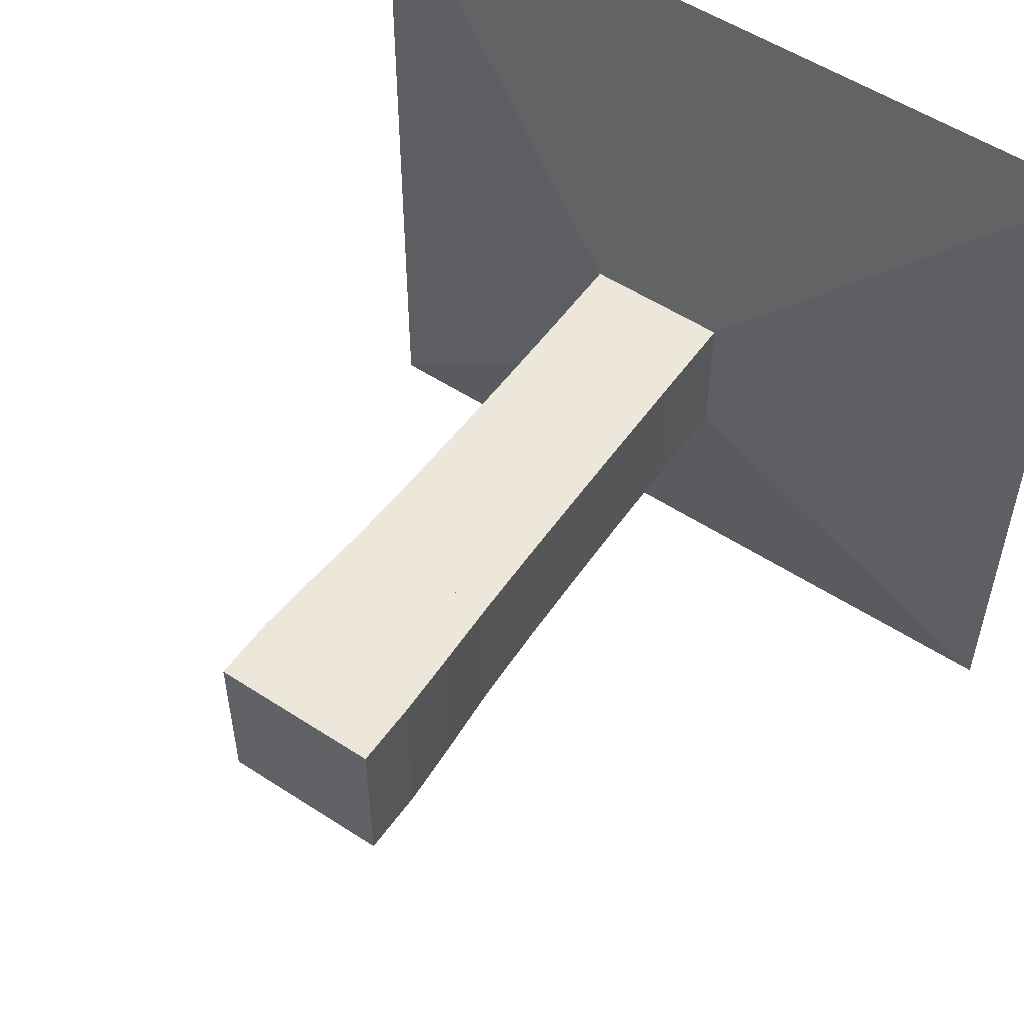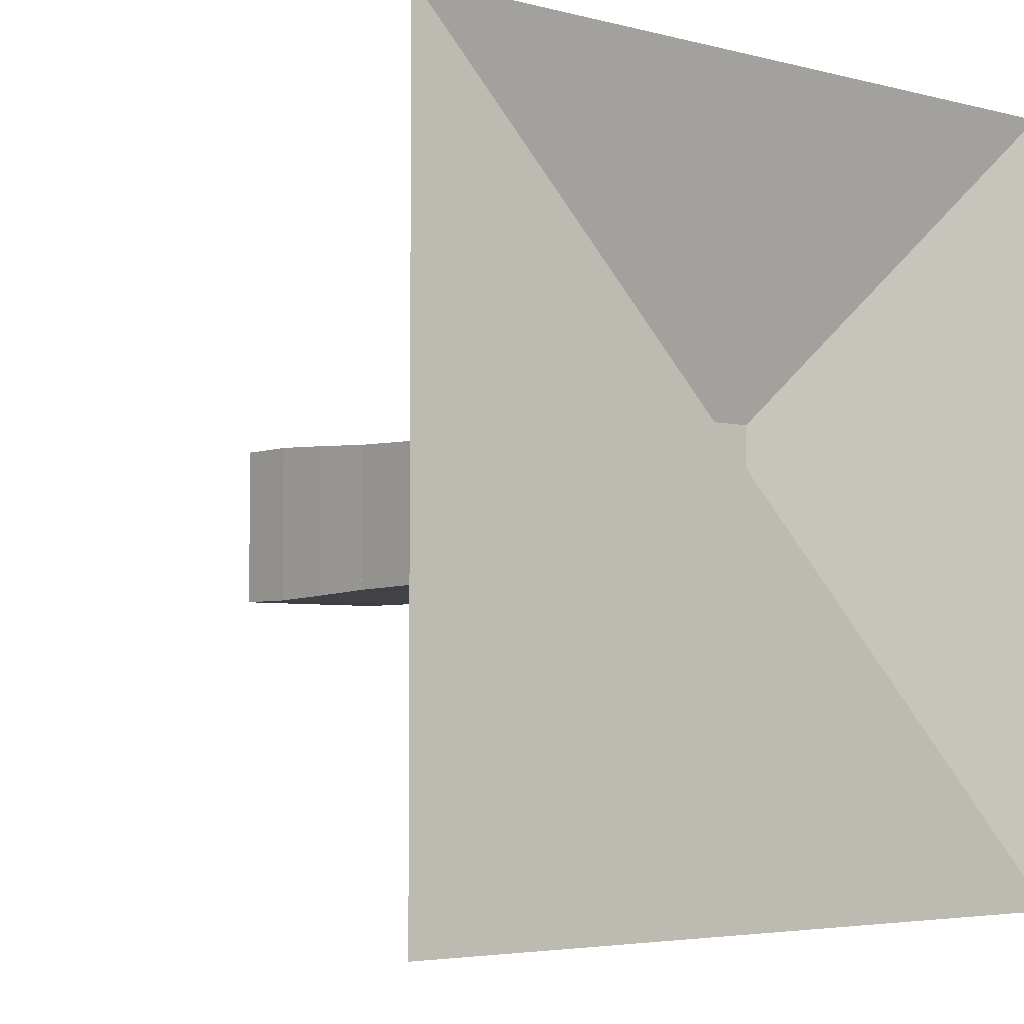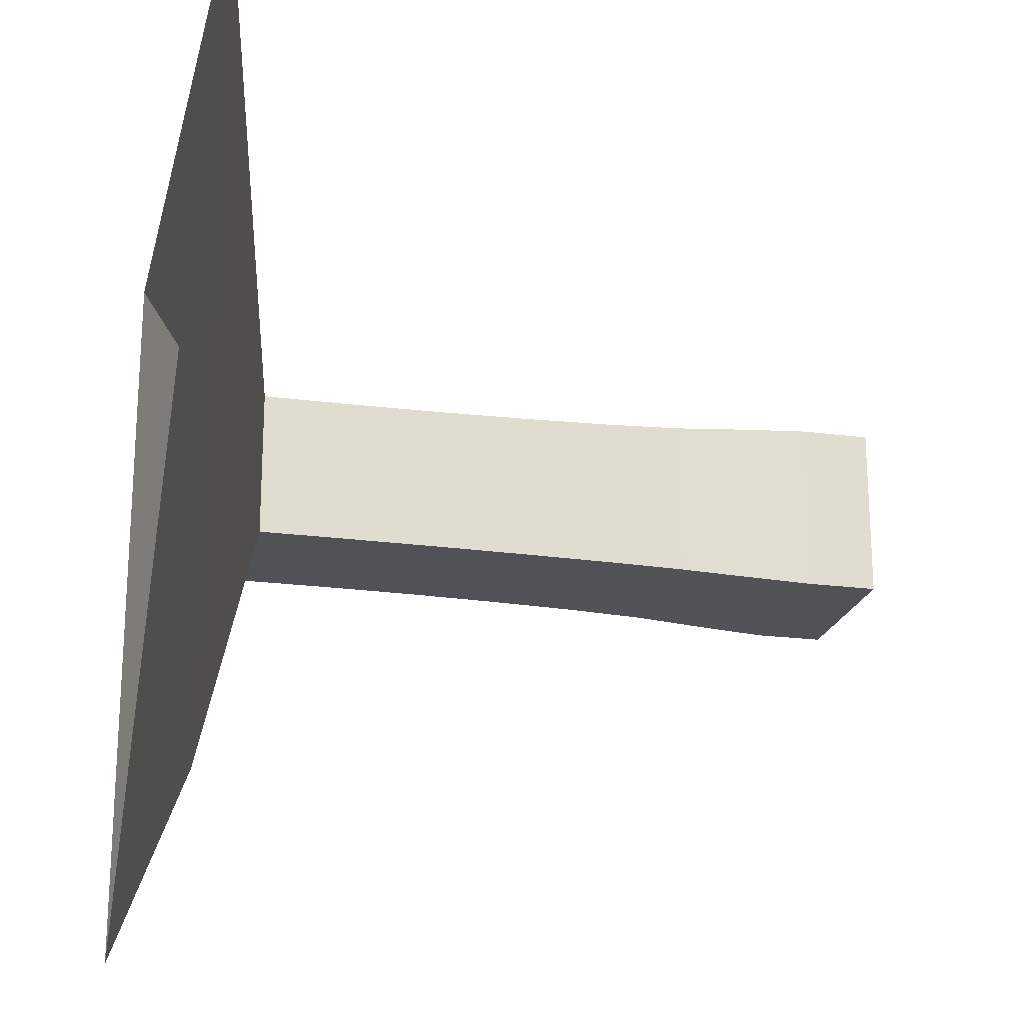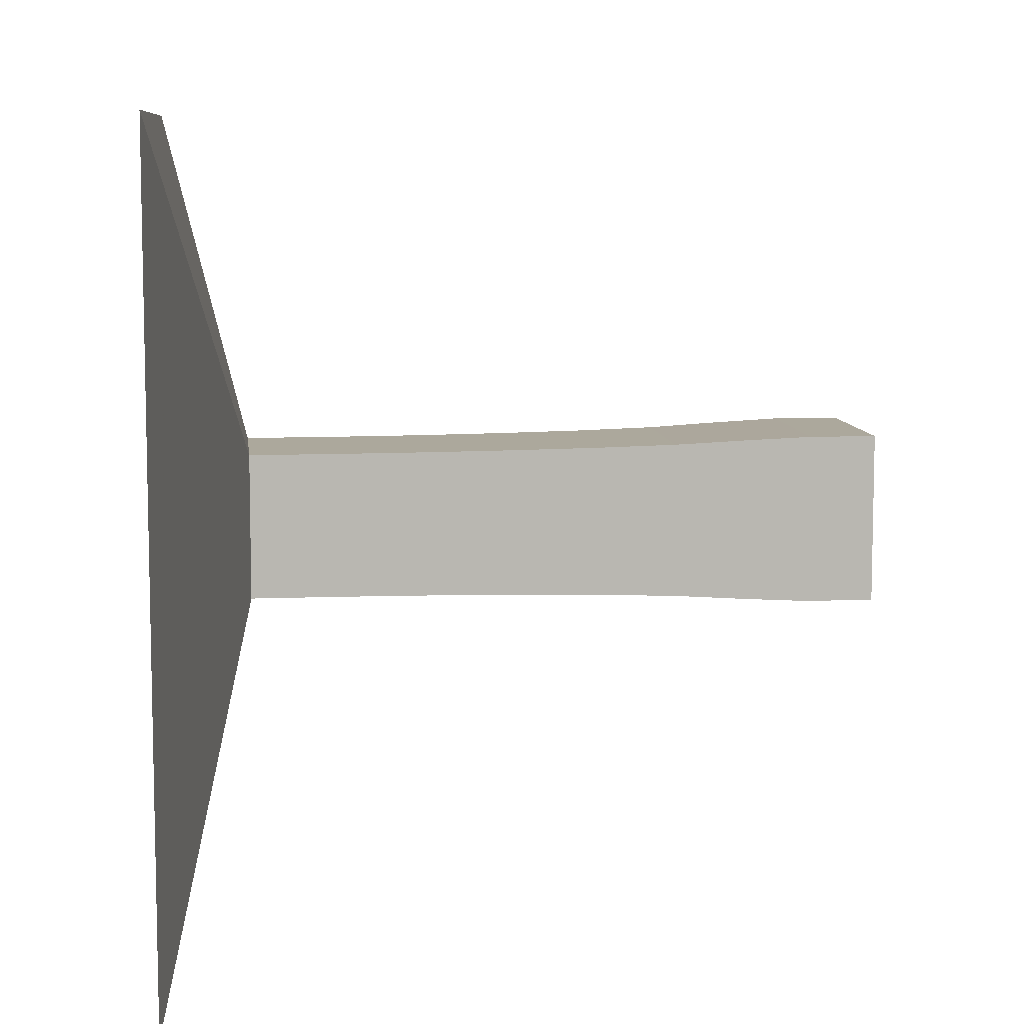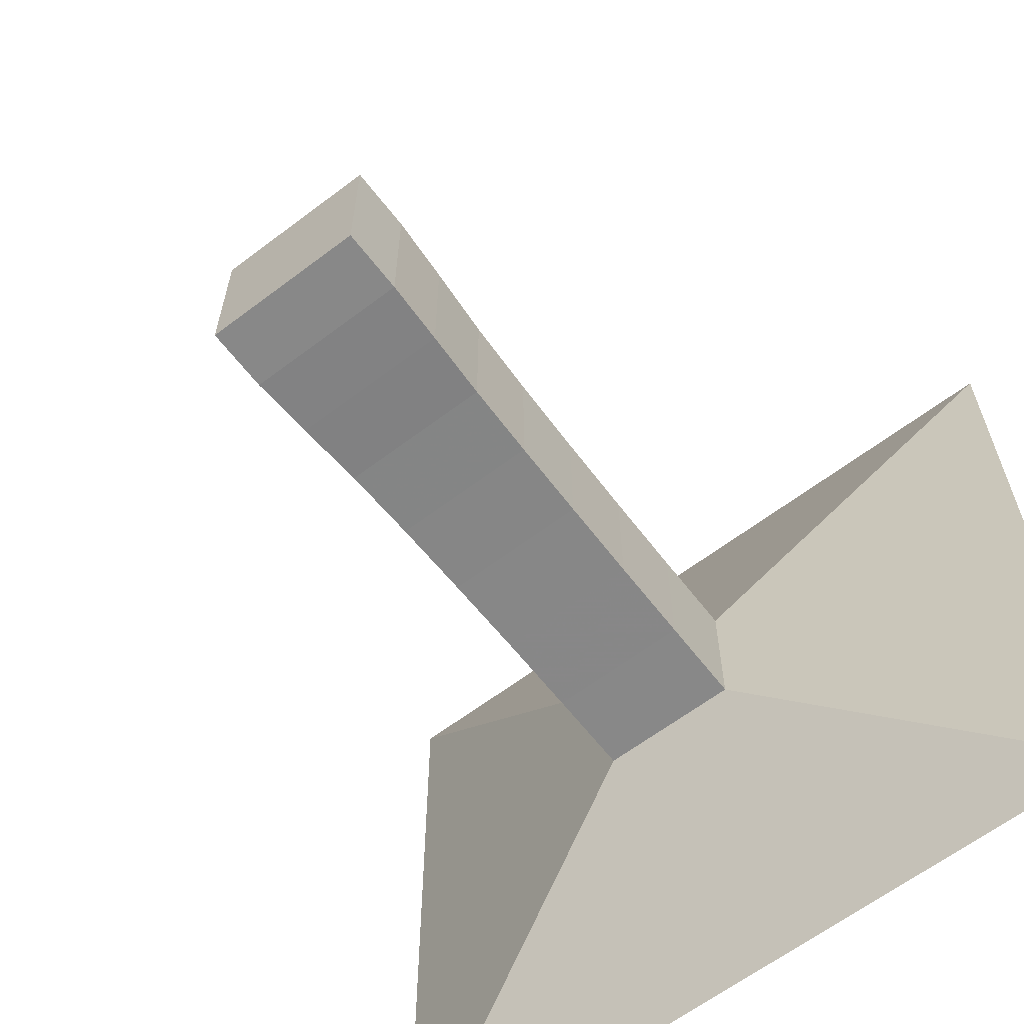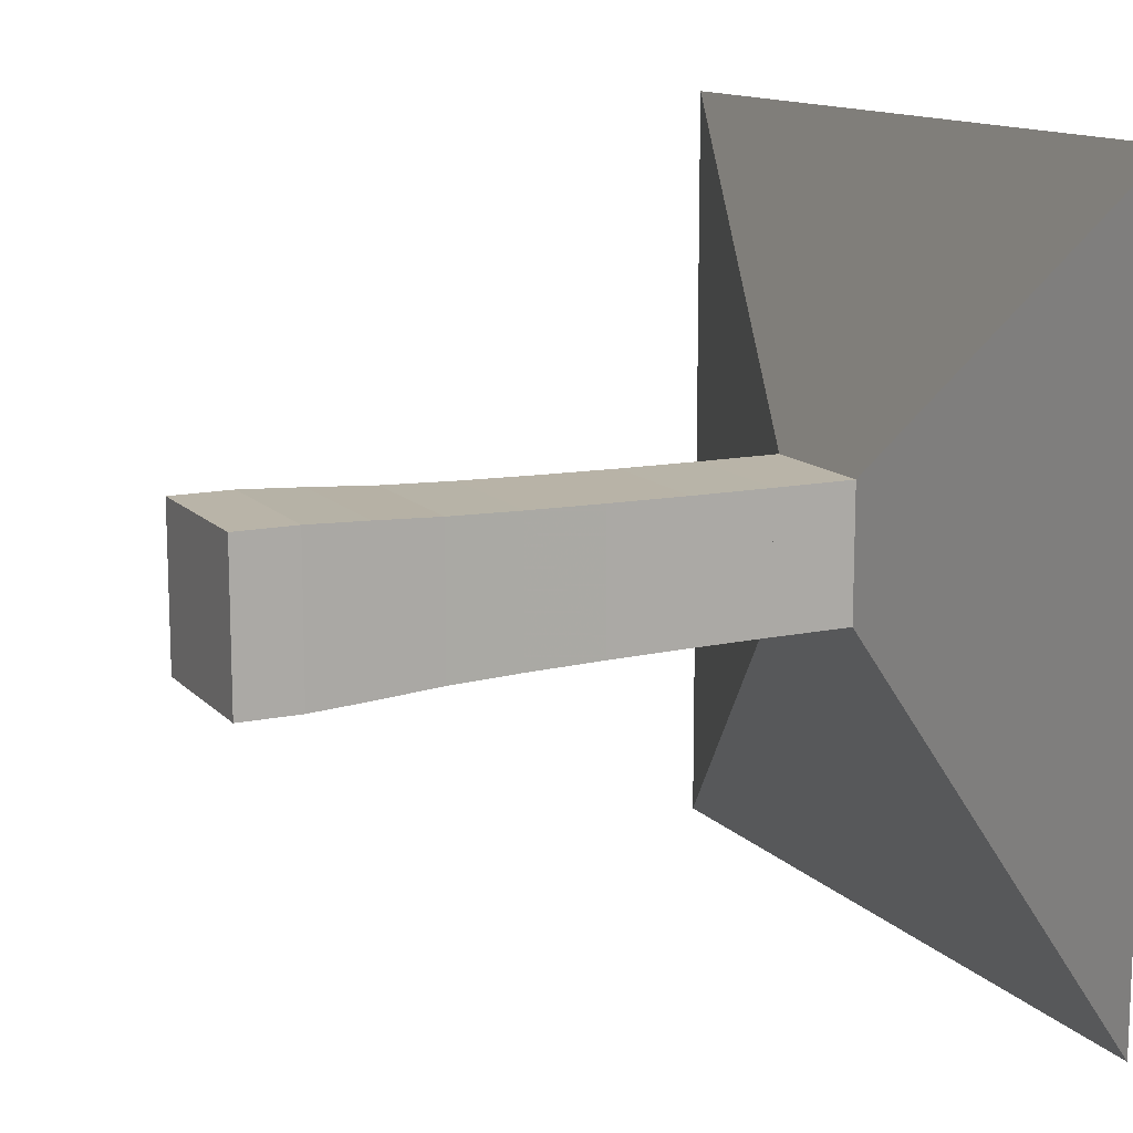
<metadata>
{"format":"obj","ext":"obj","renderer":"f3d","projection":"perspective","resolution":1024,"background":"white","views":[{"elev":54.1,"azim":124.7,"up":"+Y"},{"elev":-4.4,"azim":-129.6,"up":"+Y"},{"elev":-21.3,"azim":-13.3,"up":"+Z"},{"elev":8.5,"azim":-6.5,"up":"+Z"},{"elev":-62.8,"azim":127.5,"up":"+Y"},{"elev":13.1,"azim":154.0,"up":"+Z"}]}
</metadata>
<code>
v 0 -1 -1
v 0 -1 1
v 0 1 1
v 0 1 -1
v 0.2213 -0.1772 -0.1772
v 0.2213 -0.1772 0.1772
v 0.2213 0.1772 0.1772
v 0.2213 0.1772 -0.1772
v 0.4422 -0.1773 -0.1773
v 0.4422 -0.1773 0.1773
v 0.4422 0.1773 0.1773
v 0.4422 0.1773 -0.1773
v 0.6606 -0.1783 -0.1783
v 0.6606 -0.1783 0.1783
v 0.6606 0.1783 0.1783
v 0.6606 0.1783 -0.1783
v 0.8732 -0.1807 -0.1807
v 0.8732 -0.1807 0.1807
v 0.8732 0.1807 0.1807
v 0.8732 0.1807 -0.1807
v 1.078 -0.1843 -0.1843
v 1.078 -0.1843 0.1843
v 1.078 0.1843 0.1843
v 1.078 0.1843 -0.1843
v 1.27 -0.1898 -0.1898
v 1.27 -0.1898 0.1898
v 1.27 0.1898 0.1898
v 1.27 0.1898 -0.1898
v 1.445 -0.1995 -0.1995
v 1.445 -0.1995 0.1995
v 1.445 0.1995 0.1995
v 1.445 0.1995 -0.1995
v 1.607 -0.2069 -0.2069
v 1.607 -0.2069 0.2069
v 1.607 0.2069 0.2069
v 1.607 0.2069 -0.2069
v 1.769 -0.2067 -0.2067
v 1.769 -0.2067 0.2067
v 1.769 0.2067 0.2067
v 1.769 0.2067 -0.2067
f 1 2 4 5
f 5 6 7 8
f 5 6 2 1
f 6 7 3 2
f 7 8 4 3
f 8 5 1 4
f 9 10 11 12
f 9 10 6 5
f 10 11 7 6
f 11 12 8 7
f 12 9 5 8
f 13 14 15 16
f 13 14 10 9
f 14 15 11 10
f 15 16 12 11
f 16 13 9 12
f 17 18 19 20
f 17 18 14 13
f 18 19 15 14
f 19 20 16 15
f 20 17 13 16
f 21 22 23 24
f 21 22 18 17
f 22 23 19 18
f 23 24 20 19
f 24 21 17 20
f 25 26 27 28
f 25 26 22 21
f 26 27 23 22
f 27 28 24 23
f 28 25 21 24
f 29 30 31 32
f 29 30 26 25
f 30 31 27 26
f 31 32 28 27
f 32 29 25 28
f 33 34 35 36
f 33 34 30 29
f 34 35 31 30
f 35 36 32 31
f 36 33 29 32
f 37 38 39 40
f 37 38 34 33
f 38 39 35 34
f 39 40 36 35
f 40 37 33 36

</code>
